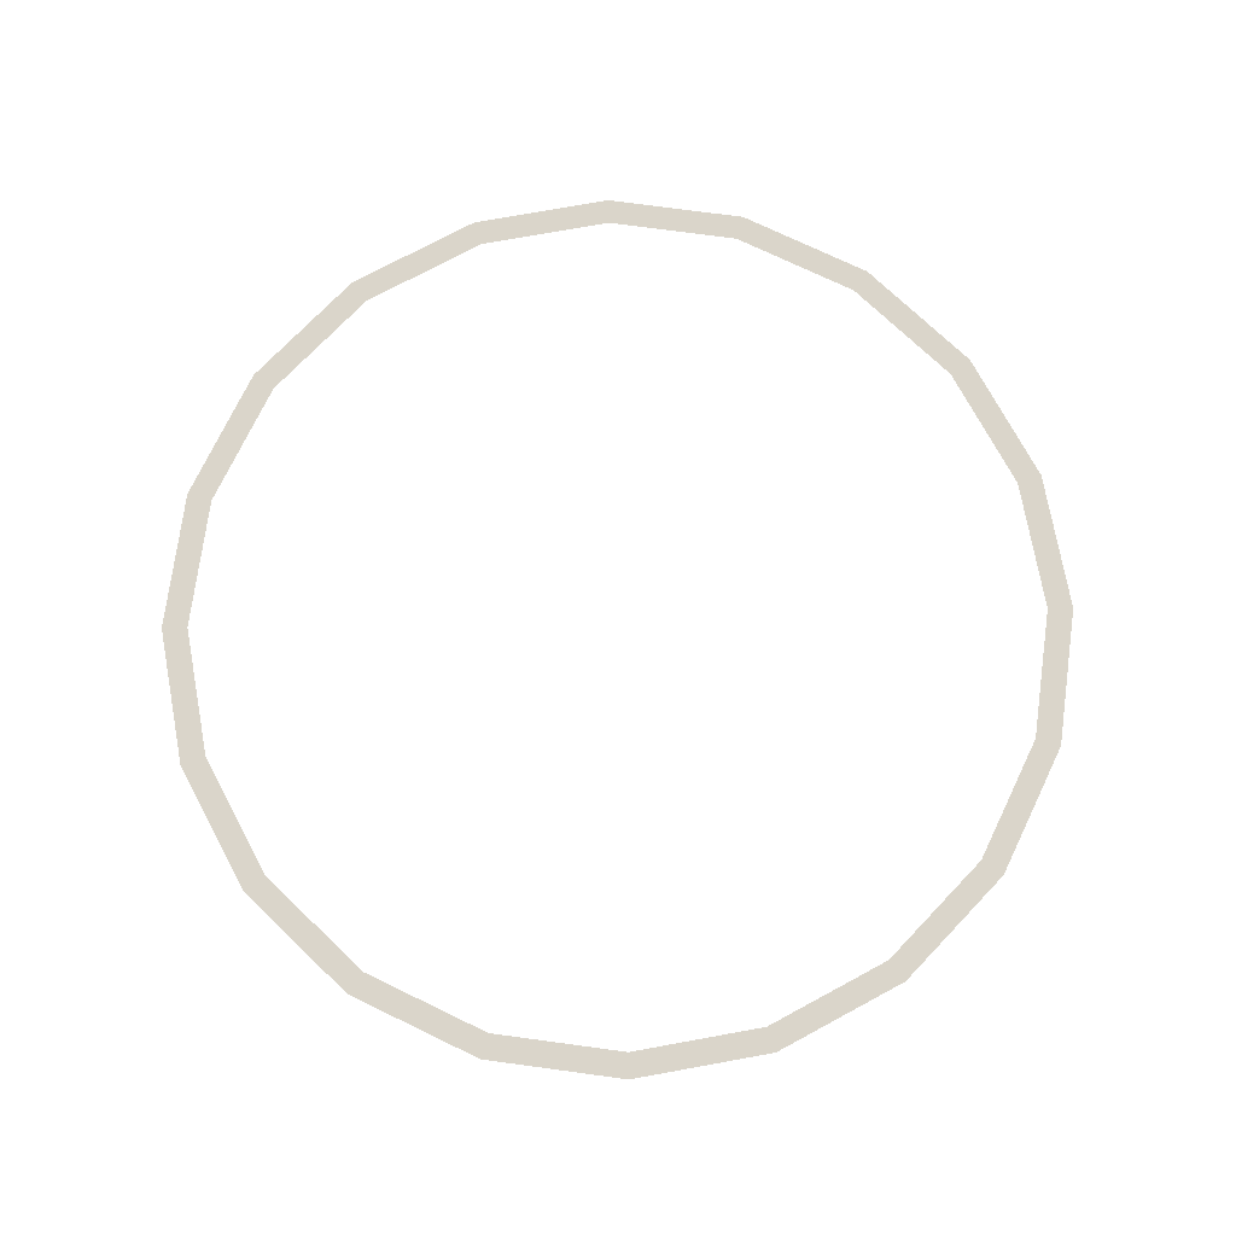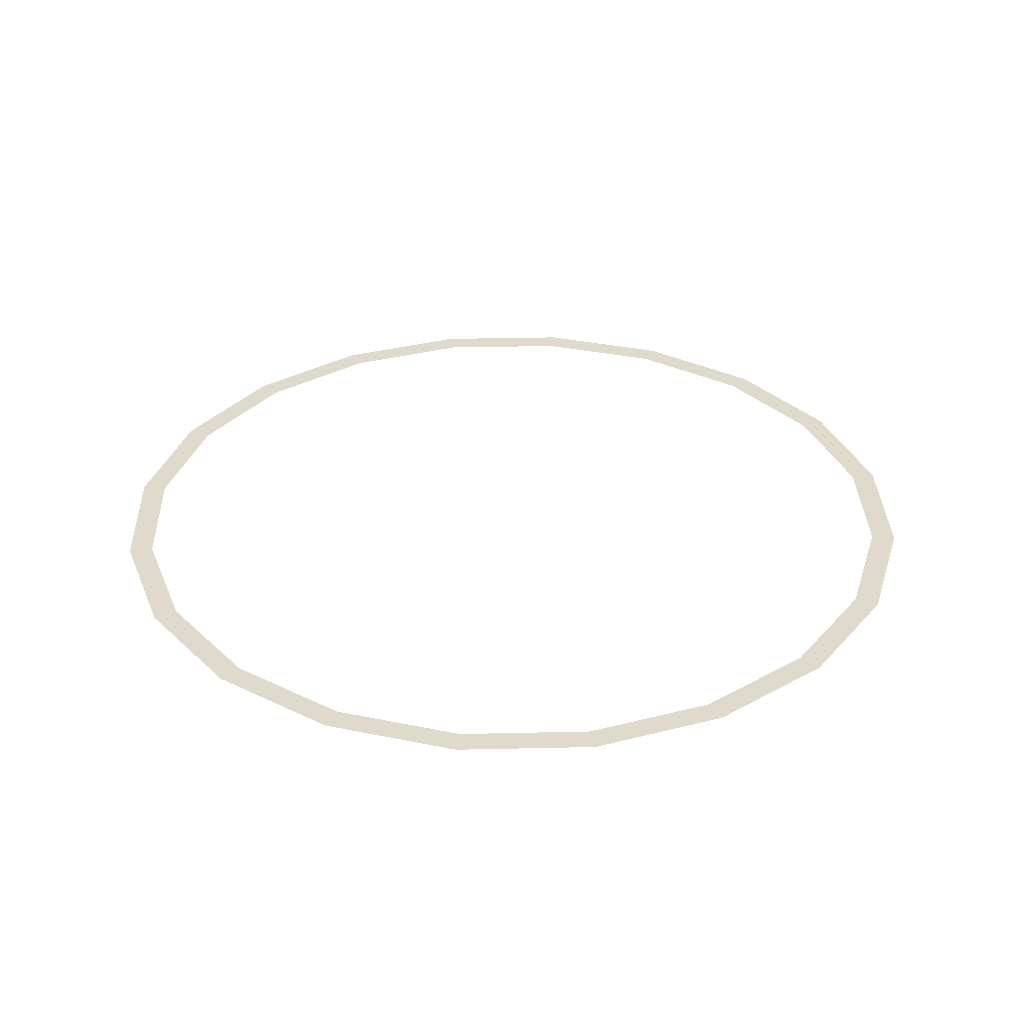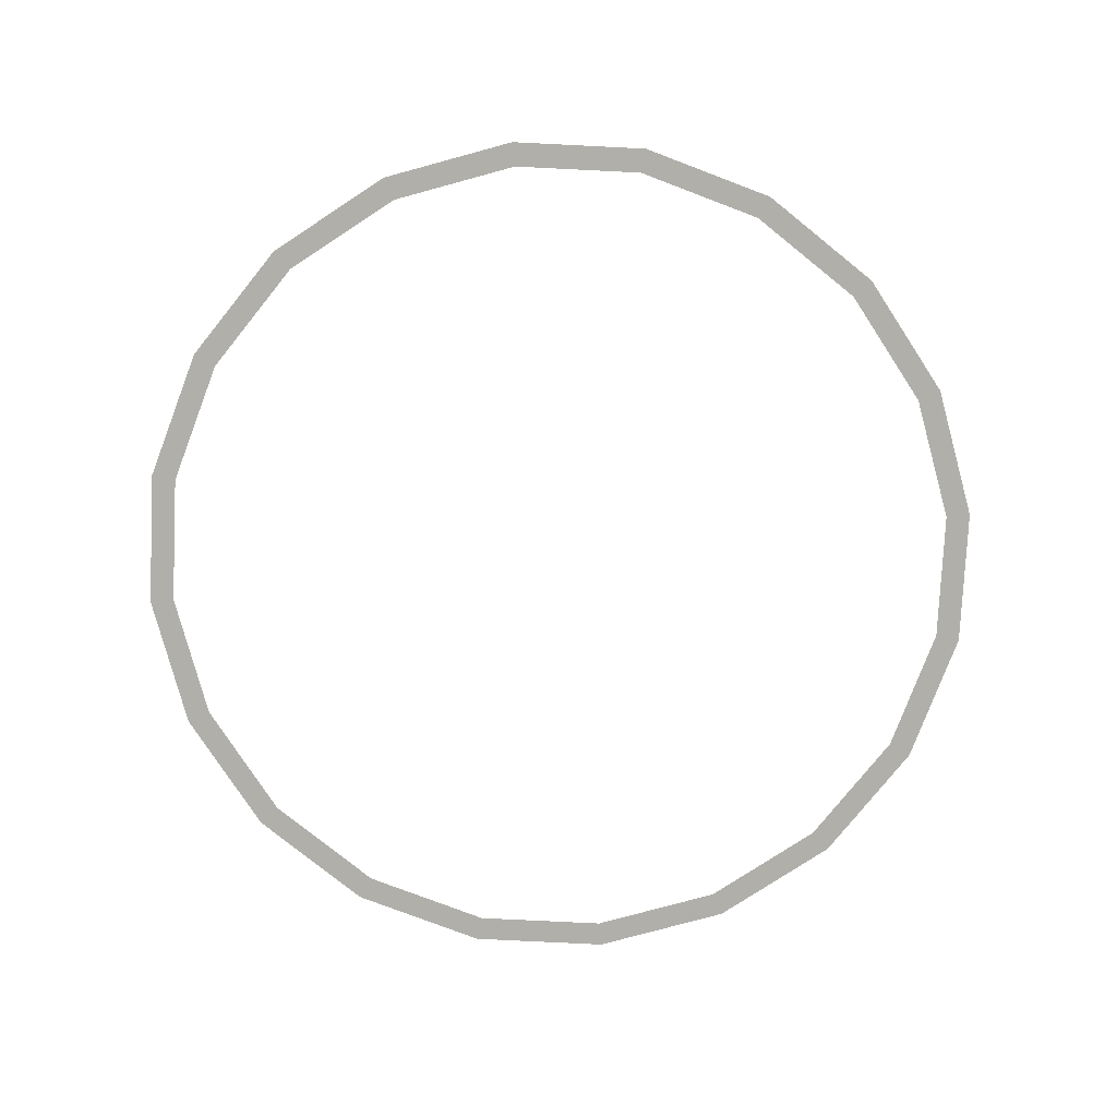
<metadata>
{"format":"obj","ext":"obj","renderer":"f3d","projection":"perspective","resolution":1024,"background":"white","views":[{"elev":74.2,"azim":16.7,"up":"+Y"},{"elev":32.5,"azim":-172.8,"up":"+Y"},{"elev":-78.0,"azim":24.2,"up":"+Y"}]}
</metadata>
<code>
g GlassRim
v 0.4789 4.898 -2.212
v 0.8595 4.898 -1.921
v 0.4518 4.898 -2.128
v 0.911 4.898 -1.991
v 1.183 4.898 -1.597
v 1.254 4.898 -1.649
v 1.391 4.898 -1.189
v 1.474 4.898 -1.216
v 1.462 4.898 -0.7376
v 1.55 4.898 -0.7376
v 1.391 4.898 -0.2856
v 1.474 4.898 -0.2585
v 1.183 4.898 0.122
v 1.254 4.898 0.1735
v 0.8595 4.898 0.4456
v 0.911 4.898 0.5164
v 2.003e-05 4.898 -2.287
v 0.4789 4.898 -2.212
v 0.4518 4.898 -2.128
v 2.003e-05 4.898 -2.2
v -0.479 4.898 -2.212
v -0.4519 4.898 -2.128
v -0.911 4.898 -1.991
v -0.8595 4.898 -1.921
v -1.254 4.898 -1.649
v -0.911 4.898 -1.991
v -0.8595 4.898 -1.921
v -1.183 4.898 -1.597
v -1.474 4.898 -1.216
v -1.391 4.898 -1.189
v -1.55 4.898 -0.7376
v -1.462 4.898 -0.7376
v -1.474 4.898 -0.2585
v -1.391 4.898 -0.2856
v -1.254 4.898 0.1735
v -1.183 4.898 0.122
v -0.911 4.898 0.5164
v -0.8595 4.898 0.4456
v -0.479 4.898 0.7365
v -0.911 4.898 0.5164
v -0.8595 4.898 0.4456
v -0.4519 4.898 0.6532
v 2.003e-05 4.898 0.8124
v 2.003e-05 4.898 0.7248
v 0.4789 4.898 0.7365
v 0.4518 4.898 0.6532
v 0.911 4.898 0.5164
v 0.8595 4.898 0.4456
g GlassRim_0
f 3 2 1
f 2 4 1
f 2 5 4
f 5 6 4
f 5 7 6
f 7 8 6
f 7 9 8
f 9 10 8
f 9 11 10
f 11 12 10
f 11 13 12
f 13 14 12
f 13 15 14
f 15 16 14
f 19 18 17
f 20 19 17
f 20 17 21
f 22 20 21
f 22 21 23
f 24 22 23
f 27 26 25
f 28 27 25
f 28 25 29
f 30 28 29
f 30 29 31
f 32 30 31
f 32 31 33
f 34 32 33
f 34 33 35
f 36 34 35
f 36 35 37
f 38 36 37
f 41 40 39
f 42 41 39
f 42 39 43
f 44 42 43
f 44 43 45
f 46 44 45
f 46 45 47
f 48 46 47

</code>
